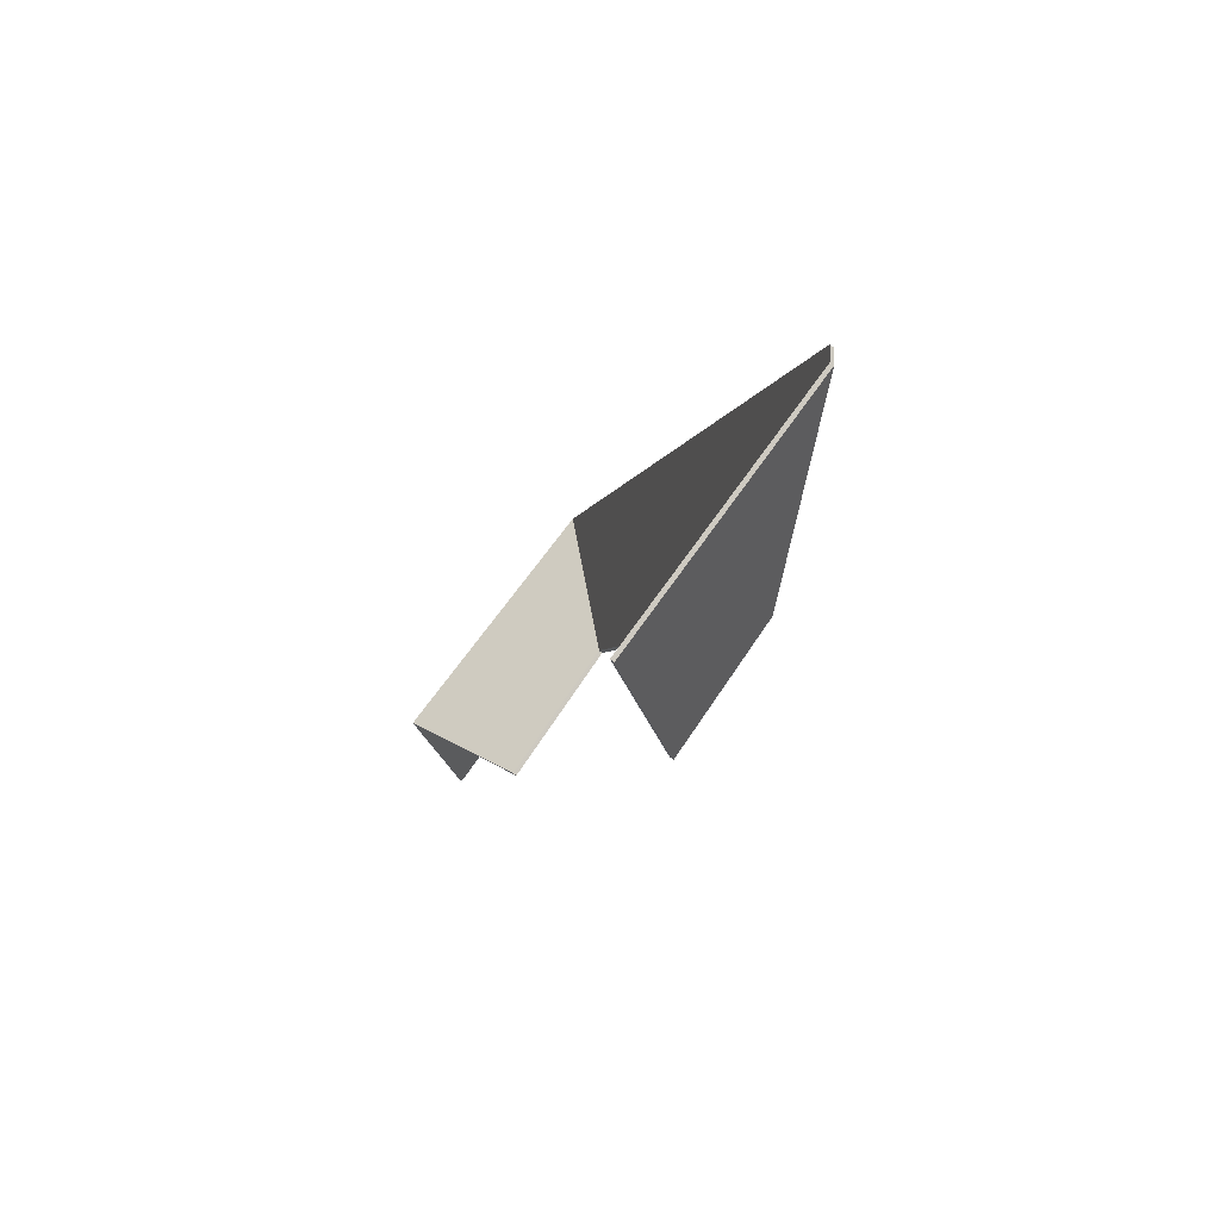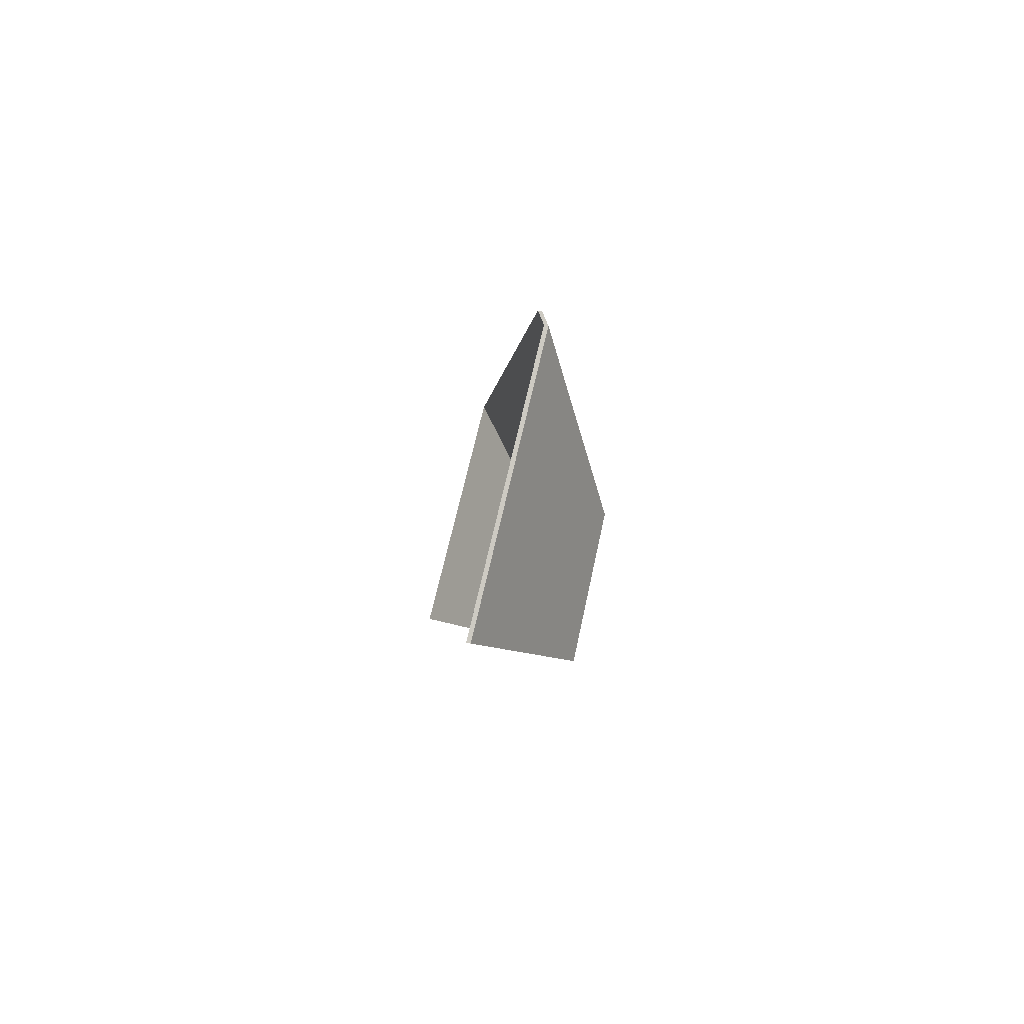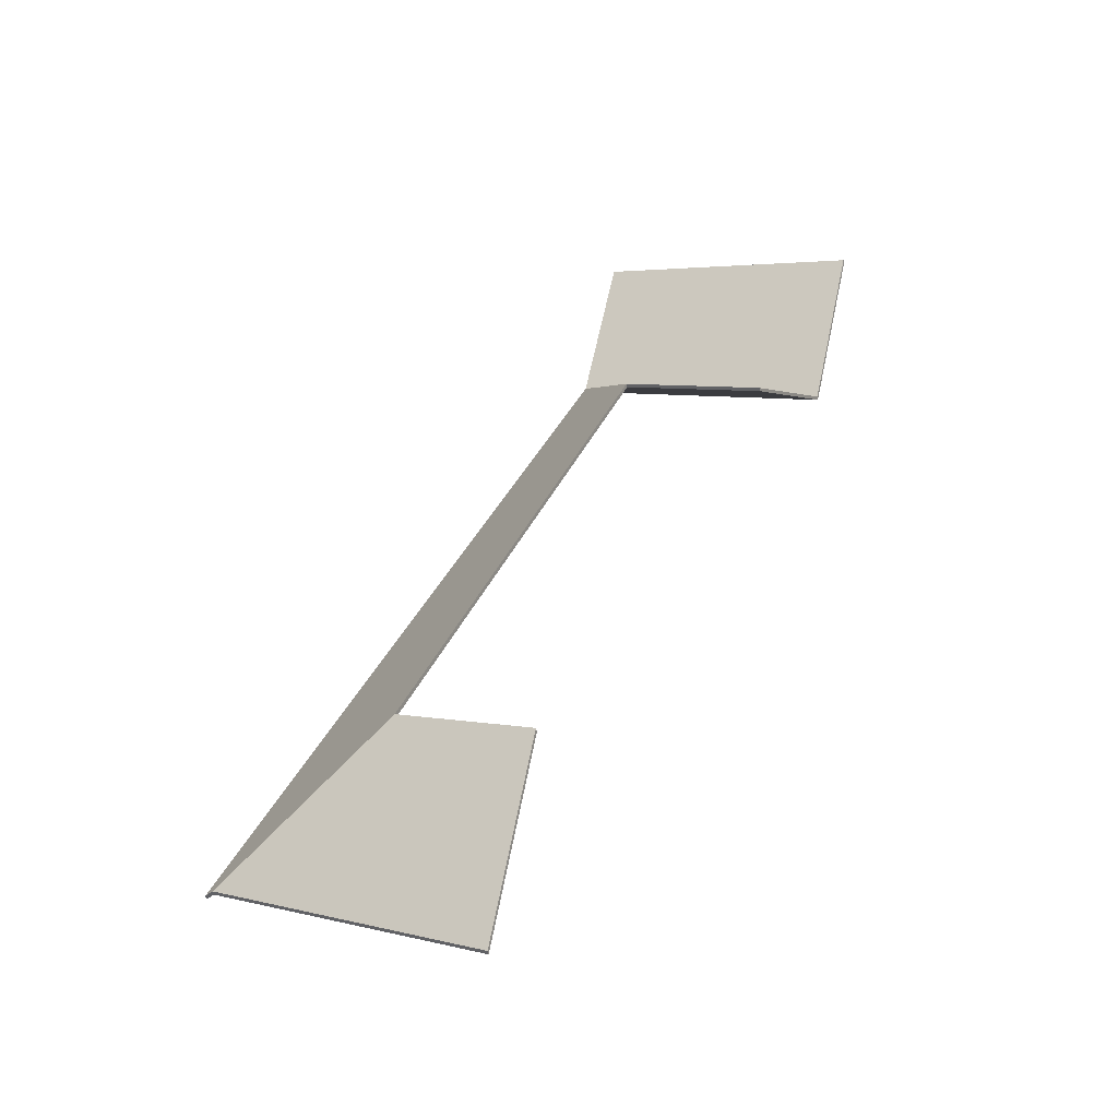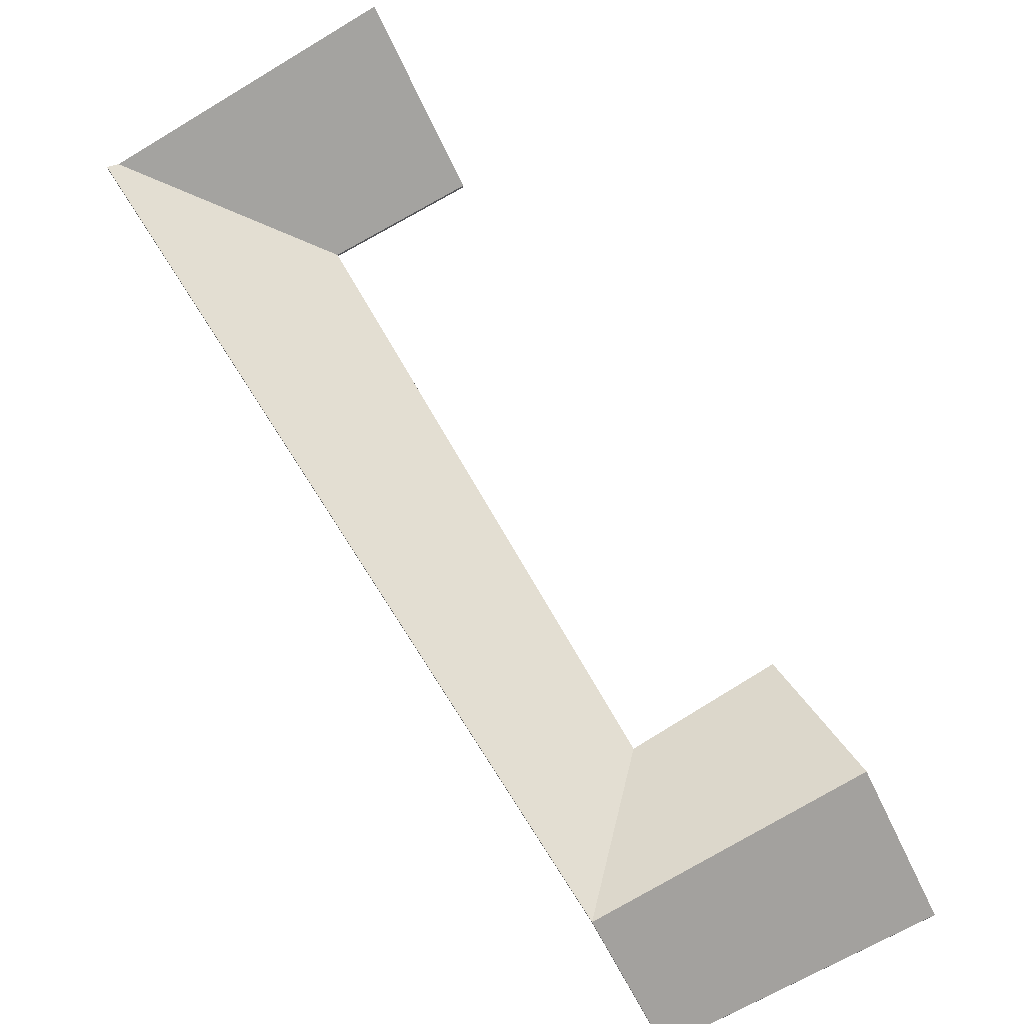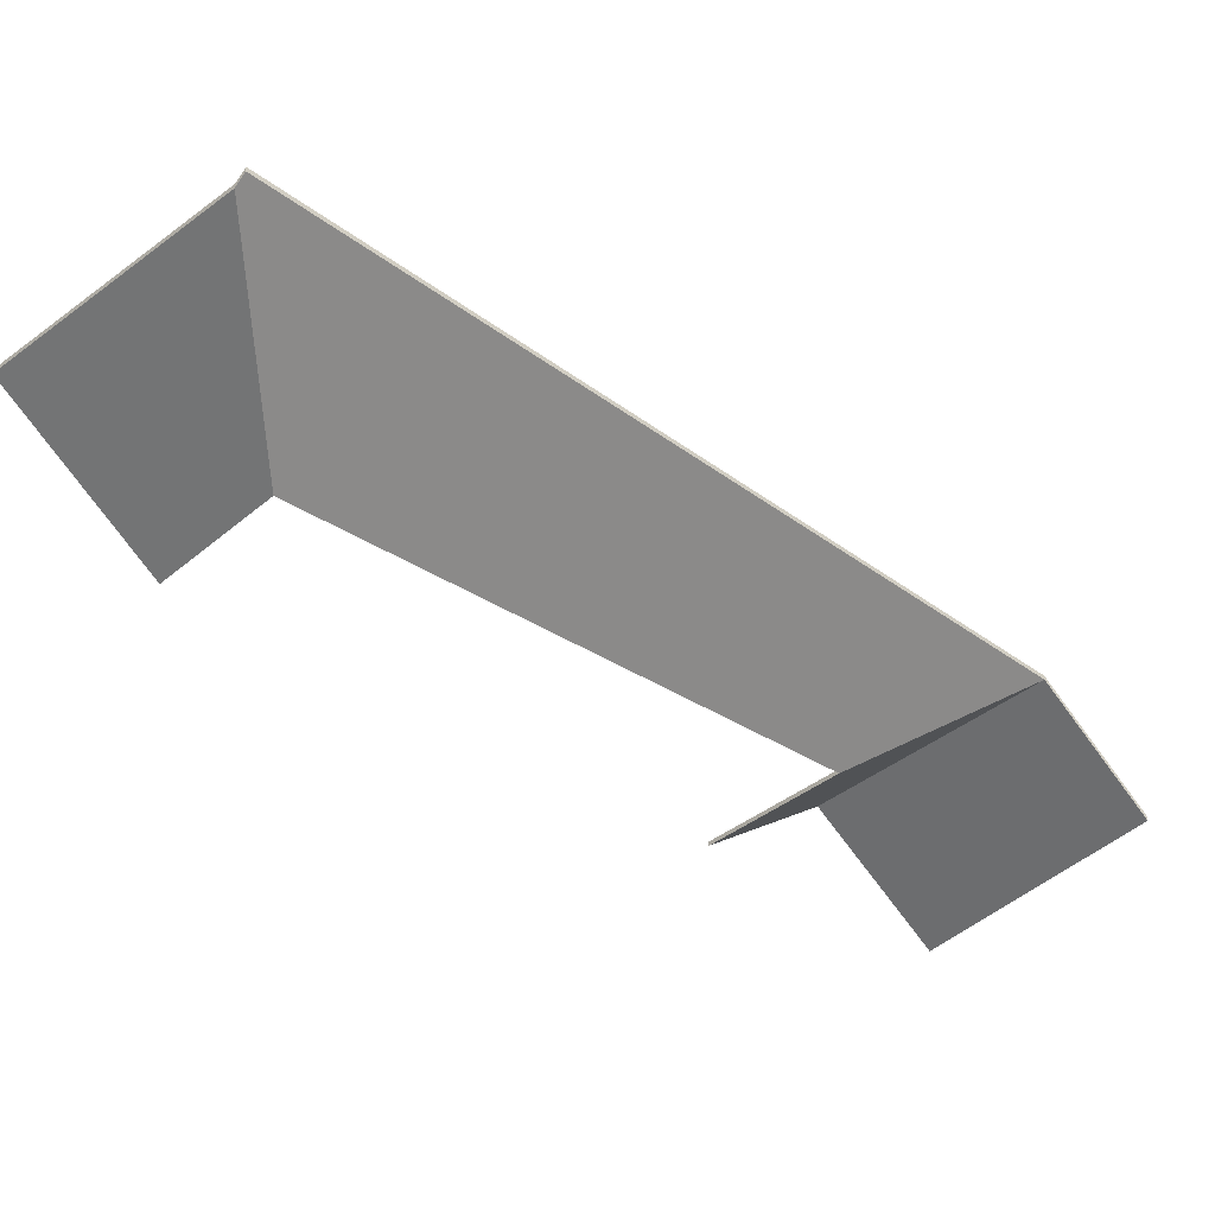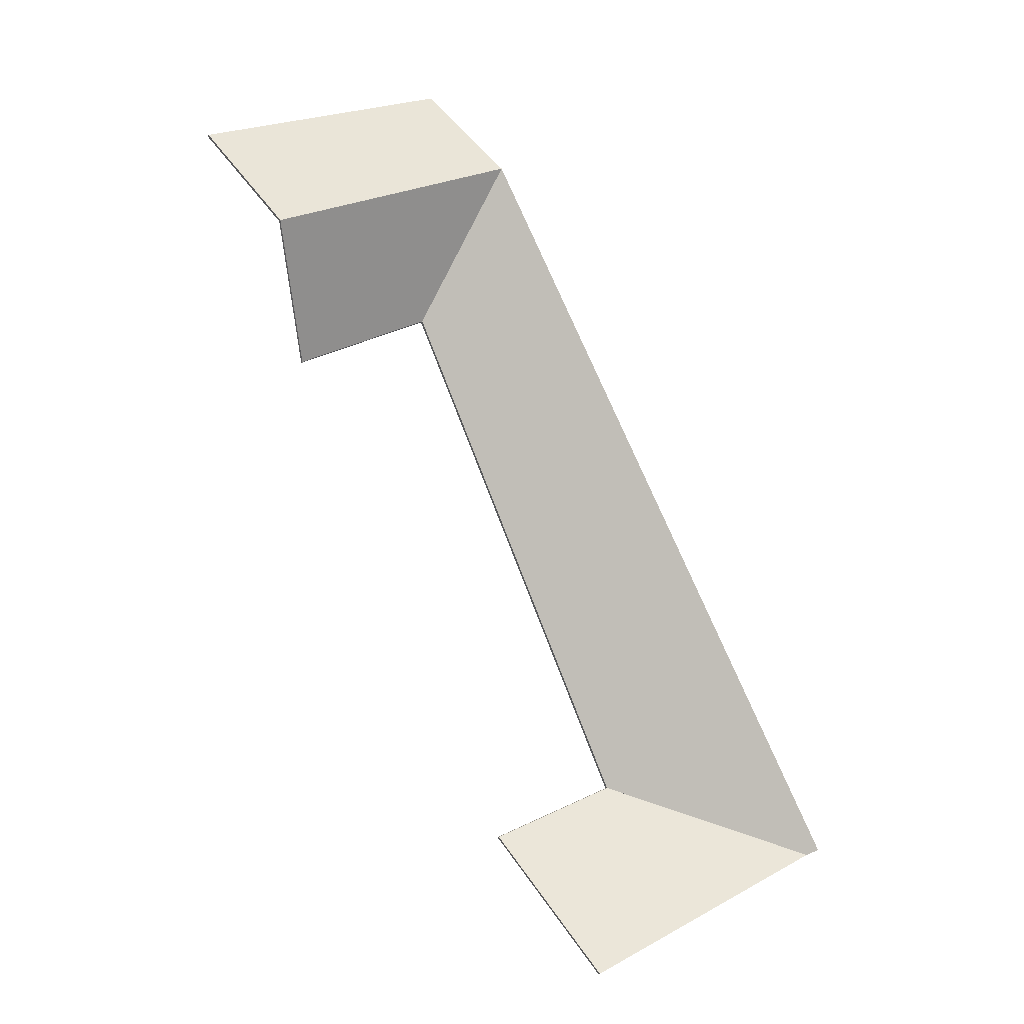
<metadata>
{"format":"obj","ext":"obj","renderer":"f3d","projection":"perspective","resolution":1024,"background":"white","views":[{"elev":-75.2,"azim":-128.1,"up":"+Z"},{"elev":-67.2,"azim":-103.2,"up":"+Z"},{"elev":-56.6,"azim":12.8,"up":"+Z"},{"elev":75.2,"azim":-6.7,"up":"+Y"},{"elev":-35.5,"azim":-107.4,"up":"+Y"},{"elev":-12.8,"azim":157.3,"up":"+Z"}]}
</metadata>
<code>
v 3.828 -0.007765 2.75
v 3.828 -0.0078 2.75
v 3.828 -0.01007 2.75
v 3.828 -0.01004 2.75
v 3.828 -0.0078 2.75
v 3.863 -0.05506 2.66
v 3.863 -0.05734 2.66
v 3.828 -0.01007 2.75
v 3.972 -0.00199 2.693
v 3.828 -0.007765 2.75
v 3.828 -0.01004 2.75
v 3.972 -0.004263 2.693
v 3.863 -0.05506 2.66
v 3.94 -0.05506 2.624
v 3.94 -0.05734 2.624
v 3.863 -0.05734 2.66
v 3.94 -0.05506 2.624
v 3.972 -0.00199 2.693
v 3.972 -0.004263 2.693
v 3.94 -0.05734 2.624
v 3.828 -0.007765 2.75
v 3.972 -0.00199 2.693
v 3.94 -0.05506 2.624
v 3.863 -0.05506 2.66
v 3.828 -0.0078 2.75
v 3.94 -0.05734 2.624
v 3.972 -0.004263 2.693
v 3.828 -0.01004 2.75
v 3.828 -0.01007 2.75
v 3.863 -0.05734 2.66
v 3.972 -0.00199 2.693
v 4.004 -0.05506 2.762
v 4.004 -0.05734 2.762
v 3.972 -0.004263 2.693
v 4.004 -0.05506 2.762
v 3.858 -0.05506 2.811
v 3.858 -0.05734 2.811
v 4.004 -0.05734 2.762
v 3.858 -0.05506 2.811
v 3.828 -0.007765 2.75
v 3.828 -0.01004 2.75
v 3.858 -0.05734 2.811
v 3.828 -0.007765 2.75
v 3.972 -0.00199 2.693
v 3.972 -0.004263 2.693
v 3.828 -0.01004 2.75
v 4.004 -0.05506 2.762
v 3.972 -0.00199 2.693
v 3.828 -0.007765 2.75
v 3.858 -0.05506 2.811
v 3.828 -0.01004 2.75
v 3.972 -0.004263 2.693
v 4.004 -0.05734 2.762
v 3.858 -0.05734 2.811
v 3.624 0.006676 2.333
v 3.63 0.002294 2.33
v 3.63 2e-05 2.33
v 3.624 0.004402 2.333
v 3.63 0.002294 2.33
v 3.737 -0.05506 2.372
v 3.737 -0.05734 2.372
v 3.63 2e-05 2.33
v 3.737 -0.05506 2.372
v 3.863 -0.05506 2.66
v 3.863 -0.05734 2.66
v 3.737 -0.05734 2.372
v 3.828 -0.0078 2.75
v 3.624 0.006676 2.333
v 3.624 0.004402 2.333
v 3.828 -0.01007 2.75
v 3.863 -0.05506 2.66
v 3.828 -0.0078 2.75
v 3.828 -0.01007 2.75
v 3.863 -0.05734 2.66
v 3.624 0.006676 2.333
v 3.828 -0.0078 2.75
v 3.863 -0.05506 2.66
v 3.737 -0.05506 2.372
v 3.63 0.002294 2.33
v 3.863 -0.05734 2.66
v 3.828 -0.01007 2.75
v 3.624 0.004402 2.333
v 3.63 2e-05 2.33
v 3.737 -0.05734 2.372
v 3.773 0.007668 2.258
v 3.81 -0.05506 2.34
v 3.81 -0.05734 2.34
v 3.773 0.005394 2.258
v 3.81 -0.05506 2.34
v 3.737 -0.05506 2.372
v 3.737 -0.05734 2.372
v 3.81 -0.05734 2.34
v 3.63 0.002294 2.33
v 3.773 0.007668 2.258
v 3.773 0.005394 2.258
v 3.63 2e-05 2.33
v 3.737 -0.05506 2.372
v 3.63 0.002294 2.33
v 3.63 2e-05 2.33
v 3.737 -0.05734 2.372
v 3.773 0.007668 2.258
v 3.63 0.002294 2.33
v 3.737 -0.05506 2.372
v 3.81 -0.05506 2.34
v 3.737 -0.05734 2.372
v 3.63 2e-05 2.33
v 3.773 0.005394 2.258
v 3.81 -0.05734 2.34
f 1 2 3
f 1 3 4
f 5 6 7
f 5 7 8
f 9 10 11
f 9 11 12
f 13 14 15
f 13 15 16
f 17 18 19
f 17 19 20
f 21 22 23
f 21 23 24
f 21 24 25
f 26 27 28
f 26 28 29
f 26 29 30
f 31 32 33
f 31 33 34
f 35 36 37
f 35 37 38
f 39 40 41
f 39 41 42
f 43 44 45
f 43 45 46
f 47 48 49
f 47 49 50
f 51 52 53
f 51 53 54
f 55 56 57
f 55 57 58
f 59 60 61
f 59 61 62
f 63 64 65
f 63 65 66
f 67 68 69
f 67 69 70
f 71 72 73
f 71 73 74
f 75 76 77
f 75 77 78
f 75 78 79
f 80 81 82
f 80 82 83
f 80 83 84
f 85 86 87
f 85 87 88
f 89 90 91
f 89 91 92
f 93 94 95
f 93 95 96
f 97 98 99
f 97 99 100
f 101 102 103
f 101 103 104
f 105 106 107
f 105 107 108

</code>
